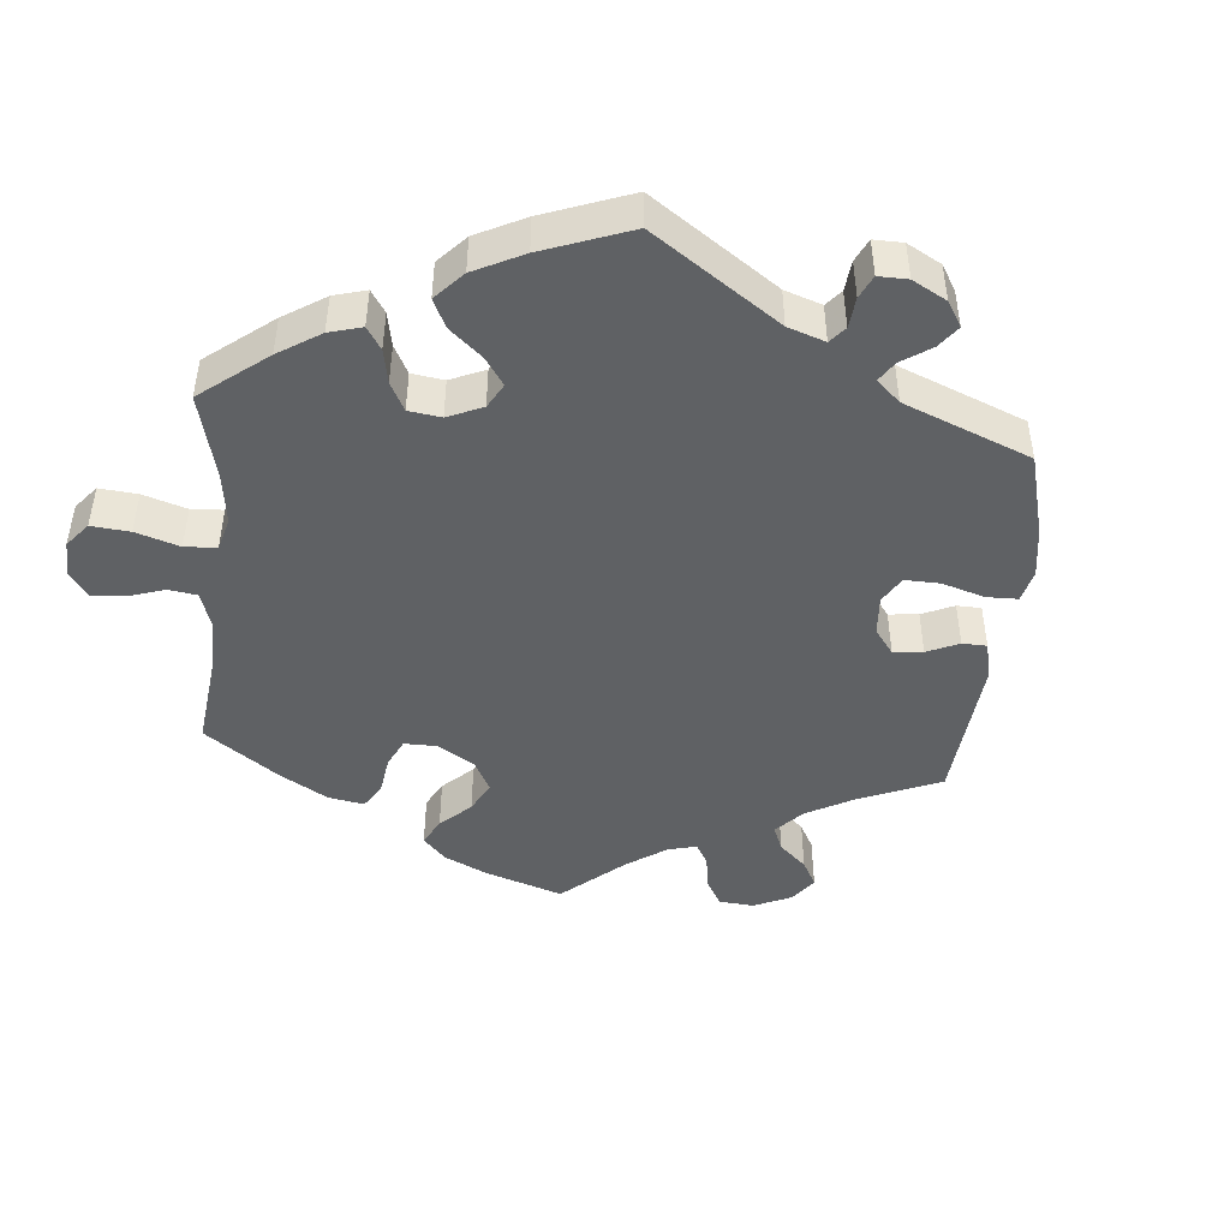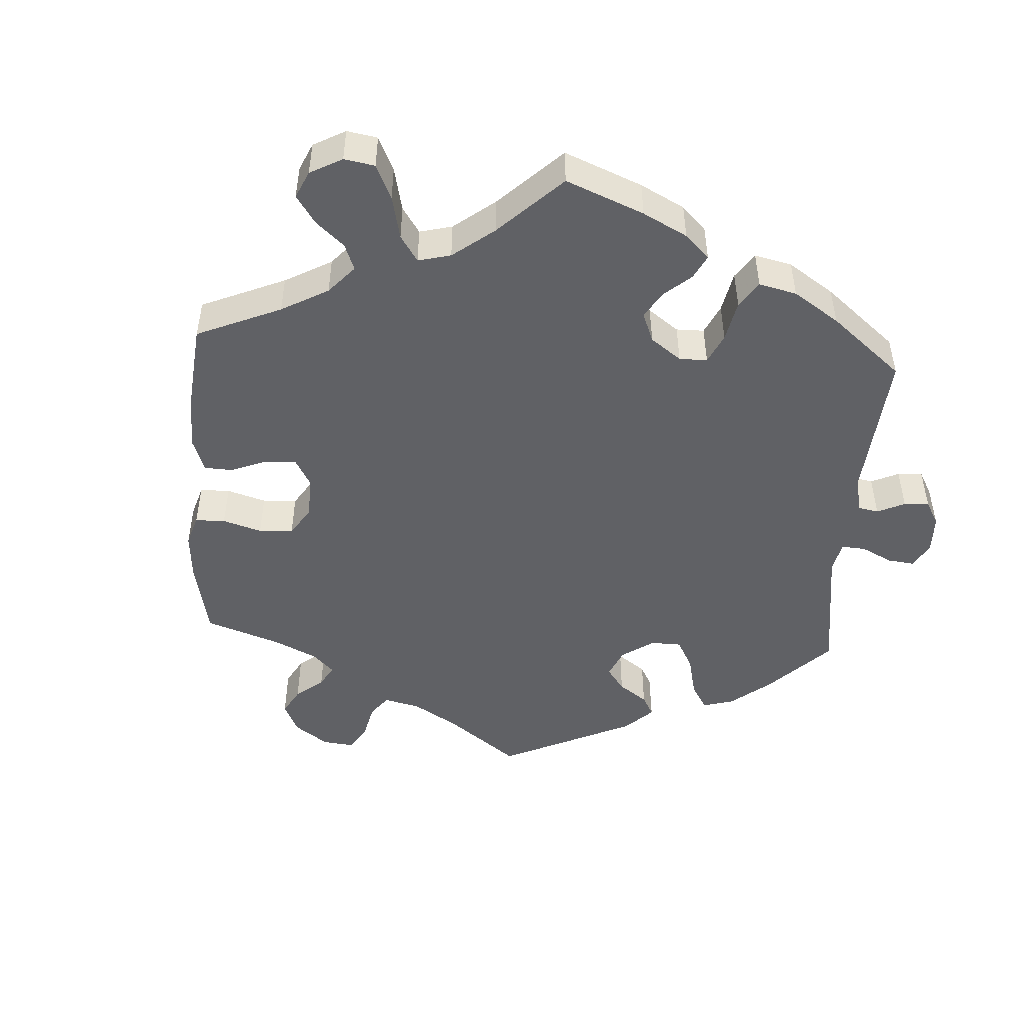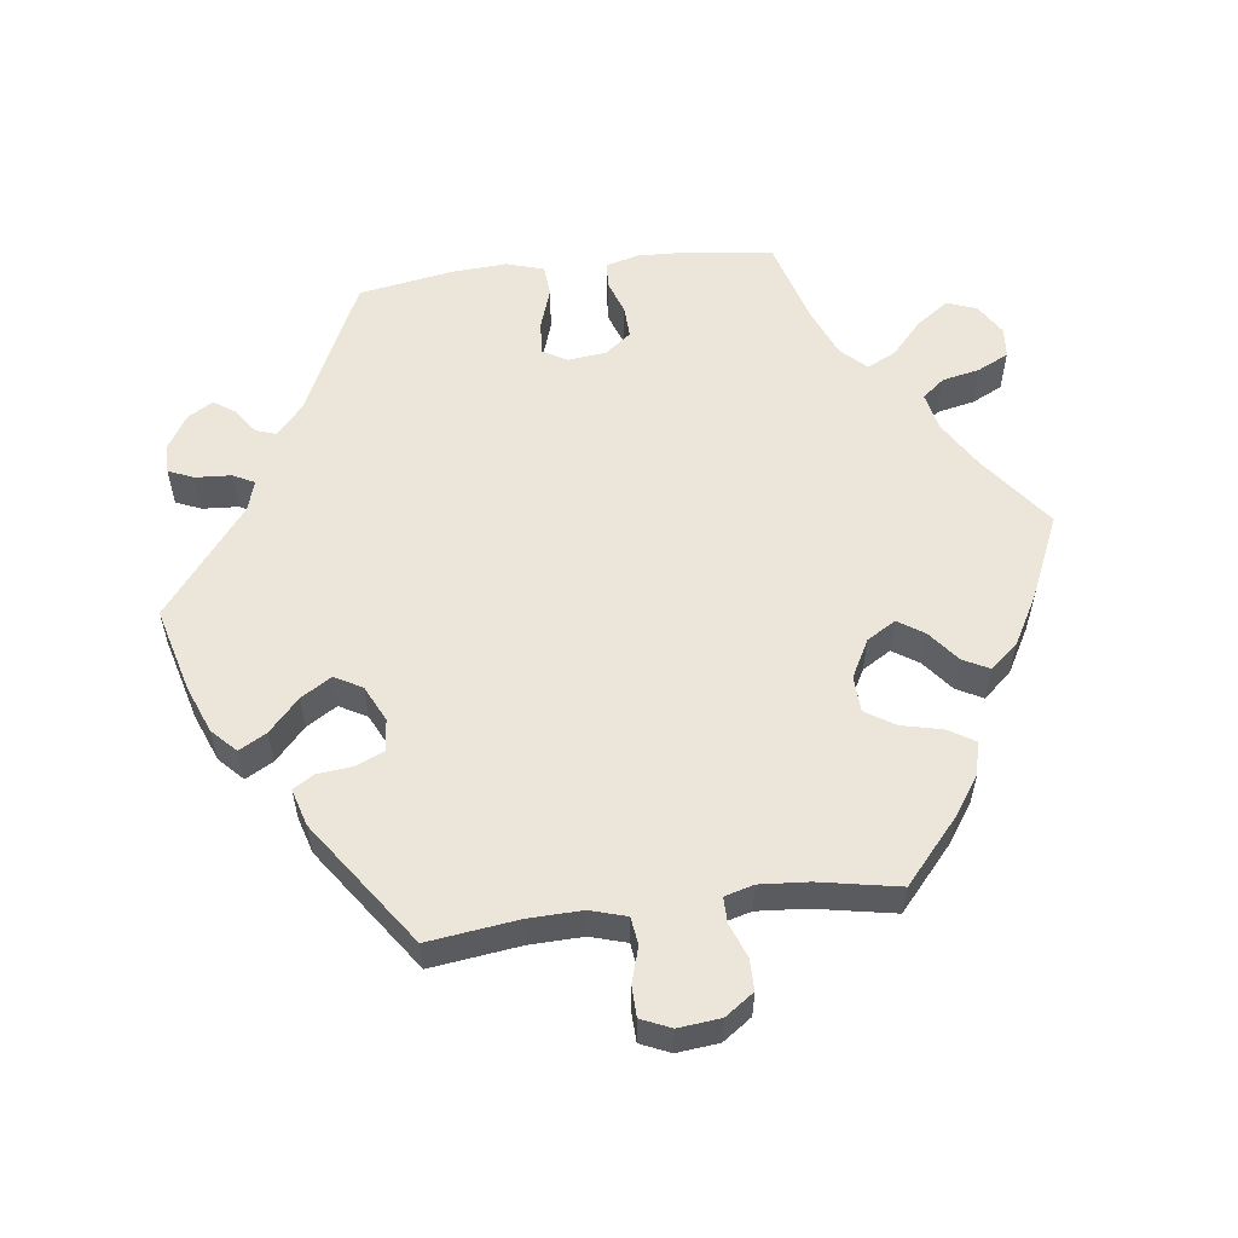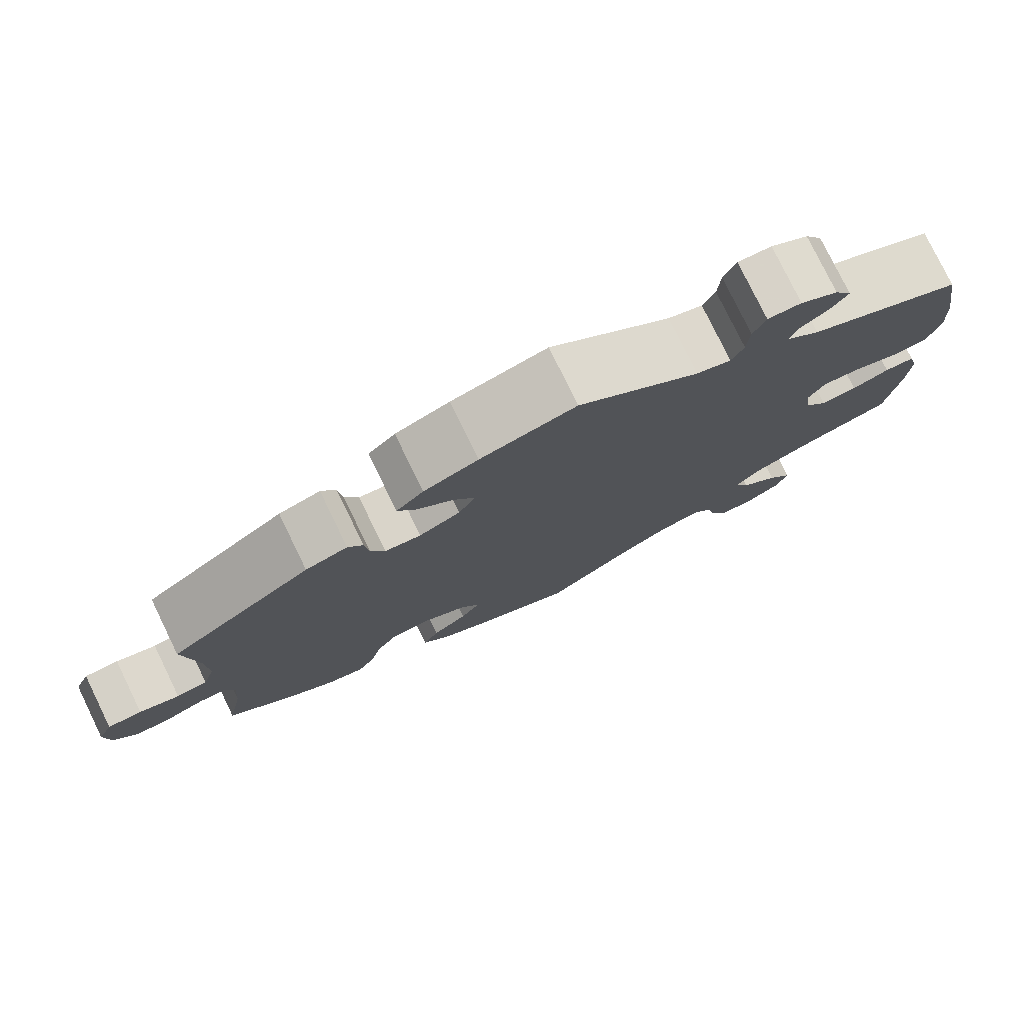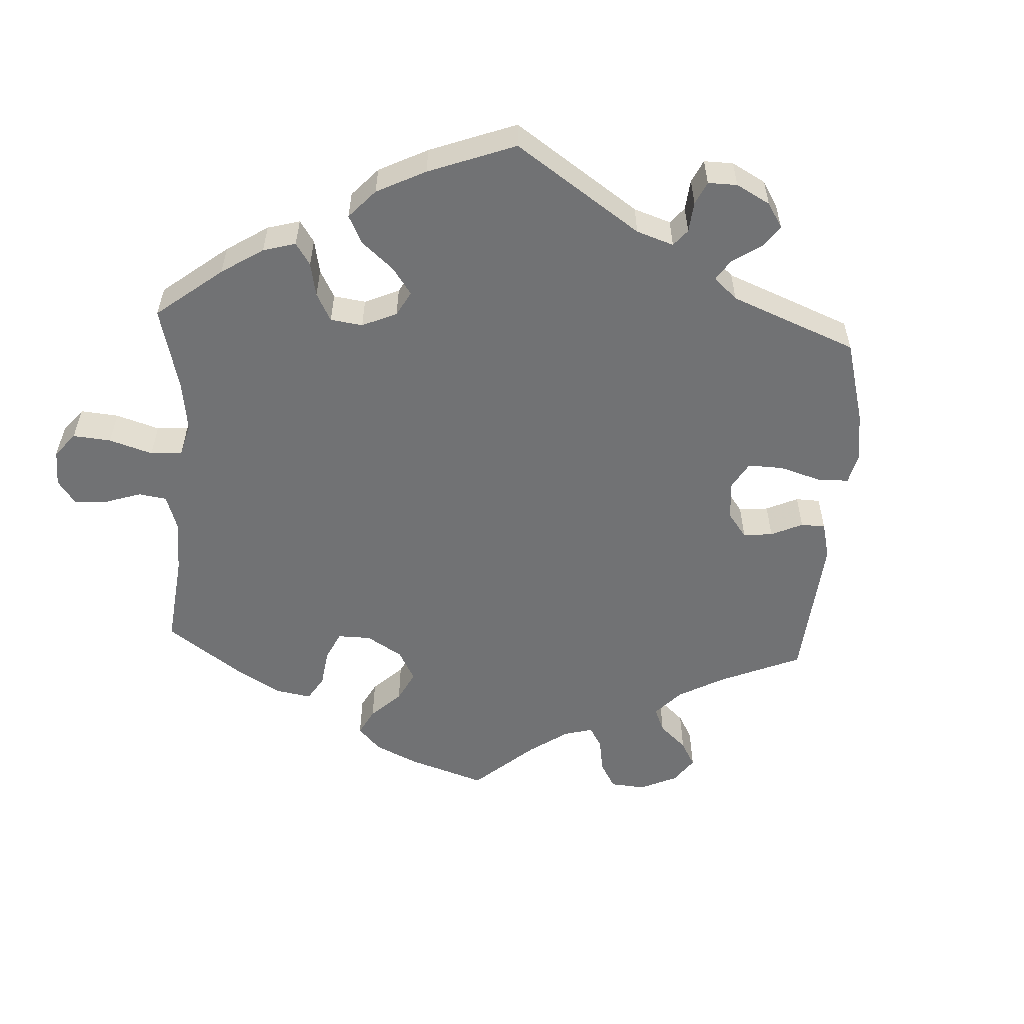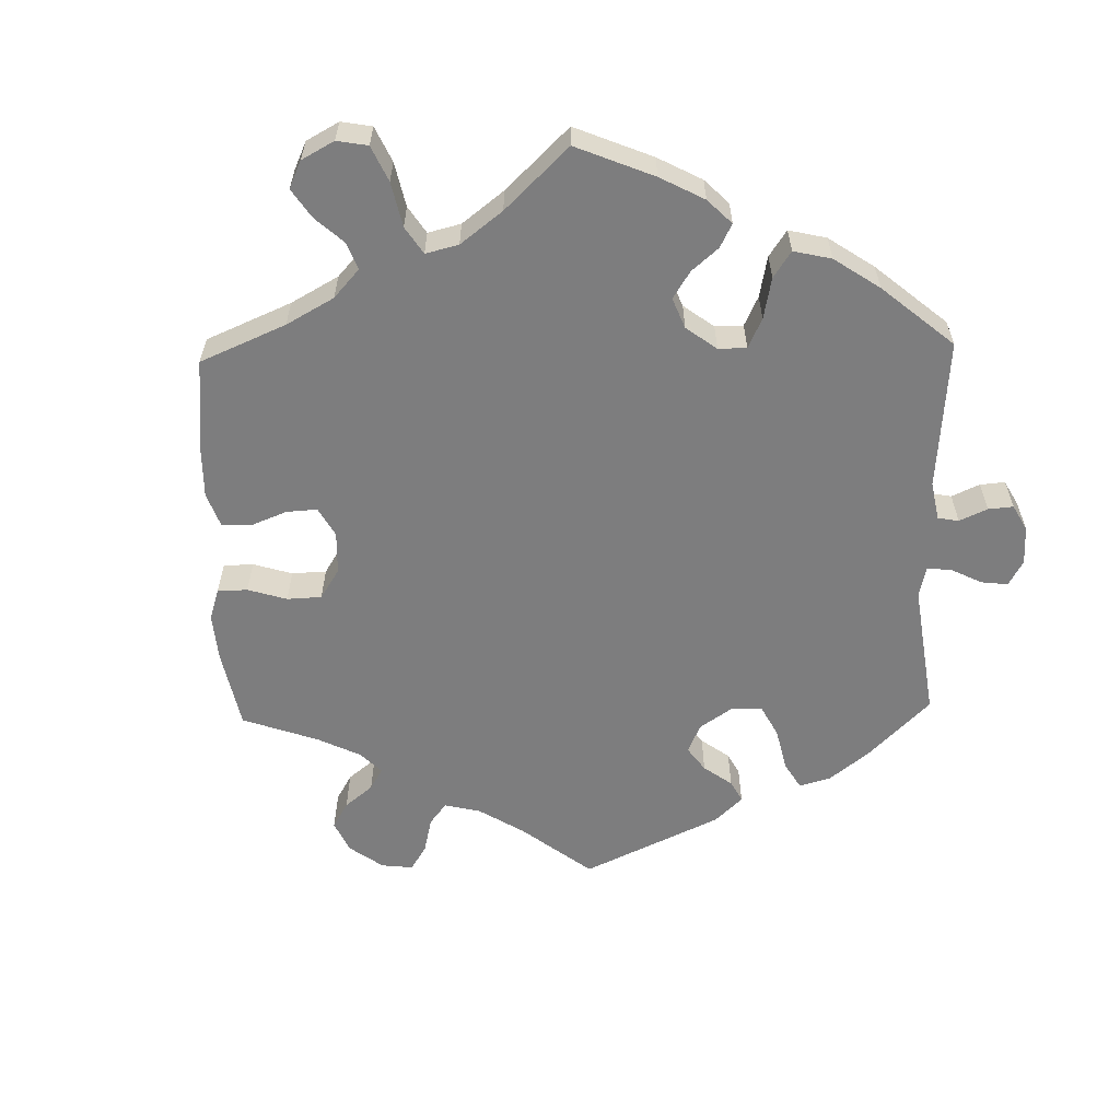
<metadata>
{"format":"obj","ext":"obj","renderer":"f3d","projection":"perspective","resolution":1024,"background":"white","views":[{"elev":-45.8,"azim":-65.5,"up":"+Y"},{"elev":-48.1,"azim":-123.8,"up":"+Y"},{"elev":56.6,"azim":82.7,"up":"+Y"},{"elev":78.4,"azim":154.0,"up":"+Z"},{"elev":-55.4,"azim":-63.3,"up":"+Y"},{"elev":-59.2,"azim":-118.5,"up":"+Y"}]}
</metadata>
<code>
v 0.115 0.07 0.547
v 0.181 0.07 0.521
v 0.214 0.07 0.489
v 0.193 0.07 0.451
v 0.148 0.07 0.409
v 0.122 0.07 0.367
v 0.143 0.07 0.329
v 0.193 0.07 0.305
v 0.237 0.07 0.31
v 0.254 0.07 0.348
v 0.259 0.07 0.397
v 0.277 0.07 0.426
v 0.328 0.07 0.411
v 0.501 0.07 0.29
v 0.485 0.07 0.166
v 0.483 0.07 0.092
v 0.498 0.07 0.042
v 0.536 0.07 0.037
v 0.585 0.07 0.052
v 0.627 0.07 0.051
v 0.645 0.07 0.01
v 0.639 0.07 -0.048
v 0.611 0.07 -0.088
v 0.568 0.07 -0.088
v 0.521 0.07 -0.07
v 0.486 0.07 -0.07
v 0.475 0.07 -0.11
v 0.48 0.07 -0.177
v 0.501 0.07 -0.288
v 0.416 0.07 -0.363
v 0.361 0.07 -0.401
v 0.316 0.07 -0.411
v 0.294 0.07 -0.375
v 0.281 0.07 -0.319
v 0.255 0.07 -0.278
v 0.205 0.07 -0.276
v 0.153 0.07 -0.304
v 0.129 0.07 -0.344
v 0.153 0.07 -0.38
v 0.196 0.07 -0.414
v 0.215 0.07 -0.45
v 0.182 0.07 -0.489
v 0.116 0.07 -0.526
v 0 0.07 -0.578
v -0.104 0.07 -0.5
v -0.169 0.07 -0.461
v -0.221 0.07 -0.45
v -0.246 0.07 -0.481
v -0.257 0.07 -0.533
v -0.278 0.07 -0.576
v -0.32 0.07 -0.58
v -0.364 0.07 -0.553
v -0.379 0.07 -0.512
v -0.348 0.07 -0.468
v -0.301 0.07 -0.425
v -0.281 0.07 -0.385
v -0.314 0.07 -0.351
v -0.382 0.07 -0.323
v -0.5 0.07 -0.289
v -0.516 0.07 -0.172
v -0.519 0.07 -0.102
v -0.507 0.07 -0.056
v -0.47 0.07 -0.054
v -0.424 0.07 -0.07
v -0.379 0.07 -0.072
v -0.351 0.07 -0.036
v -0.345 0.07 0.017
v -0.365 0.07 0.051
v -0.411 0.07 0.047
v -0.467 0.07 0.028
v -0.511 0.07 0.031
v -0.527 0.07 0.083
v -0.522 0.07 0.16
v -0.5 0.07 0.289
v -0.309 0.07 0.38
v -0.268 0.07 0.416
v -0.278 0.07 0.444
v -0.313 0.07 0.469
v -0.333 0.07 0.498
v -0.312 0.07 0.533
v -0.266 0.07 0.561
v -0.225 0.07 0.562
v -0.21 0.07 0.527
v -0.207 0.07 0.478
v -0.192 0.07 0.448
v -0.15 0.07 0.461
v -0.001 0.07 0.578
v 0.115 0 0.547
v 0.181 0 0.521
v 0.214 0 0.489
v 0.193 0 0.451
v 0.148 0 0.409
v 0.122 0 0.367
v 0.143 0 0.329
v 0.193 0 0.305
v 0.237 0 0.31
v 0.254 0 0.348
v 0.259 0 0.397
v 0.277 0 0.426
v 0.328 0 0.411
v 0.501 0 0.29
v 0.485 0 0.166
v 0.483 0 0.092
v 0.498 0 0.042
v 0.536 0 0.037
v 0.585 0 0.052
v 0.627 0 0.051
v 0.645 0 0.01
v 0.639 0 -0.048
v 0.611 0 -0.088
v 0.568 0 -0.088
v 0.521 0 -0.07
v 0.486 0 -0.07
v 0.475 0 -0.11
v 0.48 0 -0.177
v 0.501 0 -0.288
v 0.416 0 -0.363
v 0.361 0 -0.401
v 0.316 0 -0.411
v 0.294 0 -0.375
v 0.281 0 -0.319
v 0.255 0 -0.278
v 0.205 0 -0.276
v 0.153 0 -0.304
v 0.129 0 -0.344
v 0.153 0 -0.38
v 0.196 0 -0.414
v 0.215 0 -0.45
v 0.182 0 -0.489
v 0.116 0 -0.526
v 0 0 -0.578
v -0.104 0 -0.5
v -0.169 0 -0.461
v -0.221 0 -0.45
v -0.246 0 -0.481
v -0.257 0 -0.533
v -0.278 0 -0.576
v -0.32 0 -0.58
v -0.364 0 -0.553
v -0.379 0 -0.512
v -0.348 0 -0.468
v -0.301 0 -0.425
v -0.281 0 -0.385
v -0.314 0 -0.351
v -0.382 0 -0.323
v -0.5 0 -0.289
v -0.516 0 -0.172
v -0.519 0 -0.102
v -0.507 0 -0.056
v -0.47 0 -0.054
v -0.424 0 -0.07
v -0.379 0 -0.072
v -0.351 0 -0.036
v -0.345 0 0.017
v -0.365 0 0.051
v -0.411 0 0.047
v -0.467 0 0.028
v -0.511 0 0.031
v -0.527 0 0.083
v -0.522 0 0.16
v -0.5 0 0.289
v -0.309 0 0.38
v -0.268 0 0.416
v -0.278 0 0.444
v -0.313 0 0.469
v -0.333 0 0.498
v -0.312 0 0.533
v -0.266 0 0.561
v -0.225 0 0.562
v -0.21 0 0.527
v -0.207 0 0.478
v -0.192 0 0.448
v -0.15 0 0.461
v -0.001 0 0.578
f 86 87 1 2
f 85 86 2 3
f 81 82 83 84
f 81 84 85
f 80 81 85
f 77 78 79 80
f 77 80 85
f 76 77 85
f 75 76 85 3
f 69 70 71 72
f 68 69 72 73
f 61 62 63 64
f 61 64 65
f 58 59 60 61
f 57 58 61 65
f 56 57 65 66
f 52 53 54 55
f 52 55 56
f 51 52 56
f 48 49 50 51
f 48 51 56
f 47 48 56 66
f 42 43 44 45
f 42 45 46
f 39 40 41 42
f 38 39 42 46
f 37 38 46 47
f 31 32 33 34
f 31 34 35
f 28 29 30 31
f 27 28 31 35
f 26 27 35 36
f 22 23 24 25
f 22 25 26
f 21 22 26
f 18 19 20 21
f 17 18 21 26
f 16 17 26 36
f 12 13 14 15
f 10 11 12 15
f 9 10 15 16
f 8 9 16 36
f 75 3 4 5
f 75 5 6
f 68 73 74 75
f 67 68 75 6
f 66 67 6 7
f 36 37 47 66
f 7 8 36 66
f 89 88 174 173
f 90 89 173 172
f 171 170 169 168
f 172 171 168
f 172 168 167
f 167 166 165 164
f 172 167 164
f 172 164 163
f 90 172 163 162
f 159 158 157 156
f 160 159 156 155
f 151 150 149 148
f 152 151 148
f 148 147 146 145
f 152 148 145 144
f 153 152 144 143
f 142 141 140 139
f 143 142 139
f 143 139 138
f 138 137 136 135
f 143 138 135
f 153 143 135 134
f 132 131 130 129
f 133 132 129
f 129 128 127 126
f 133 129 126 125
f 134 133 125 124
f 121 120 119 118
f 122 121 118
f 118 117 116 115
f 122 118 115 114
f 123 122 114 113
f 112 111 110 109
f 113 112 109
f 113 109 108
f 108 107 106 105
f 113 108 105 104
f 123 113 104 103
f 102 101 100 99
f 102 99 98 97
f 103 102 97 96
f 123 103 96 95
f 92 91 90 162
f 93 92 162
f 162 161 160 155
f 93 162 155 154
f 94 93 154 153
f 153 134 124 123
f 153 123 95 94
f 1 88 89 2
f 2 89 90 3
f 3 90 91 4
f 4 91 92 5
f 5 92 93 6
f 6 93 94 7
f 7 94 95 8
f 8 95 96 9
f 9 96 97 10
f 10 97 98 11
f 11 98 99 12
f 12 99 100 13
f 13 100 101 14
f 14 101 102 15
f 15 102 103 16
f 16 103 104 17
f 17 104 105 18
f 18 105 106 19
f 19 106 107 20
f 20 107 108 21
f 21 108 109 22
f 22 109 110 23
f 23 110 111 24
f 24 111 112 25
f 25 112 113 26
f 26 113 114 27
f 27 114 115 28
f 28 115 116 29
f 29 116 117 30
f 30 117 118 31
f 31 118 119 32
f 32 119 120 33
f 33 120 121 34
f 34 121 122 35
f 35 122 123 36
f 36 123 124 37
f 37 124 125 38
f 38 125 126 39
f 39 126 127 40
f 40 127 128 41
f 41 128 129 42
f 42 129 130 43
f 43 130 131 44
f 44 131 132 45
f 45 132 133 46
f 46 133 134 47
f 47 134 135 48
f 48 135 136 49
f 49 136 137 50
f 50 137 138 51
f 51 138 139 52
f 52 139 140 53
f 53 140 141 54
f 54 141 142 55
f 55 142 143 56
f 56 143 144 57
f 57 144 145 58
f 58 145 146 59
f 59 146 147 60
f 60 147 148 61
f 61 148 149 62
f 62 149 150 63
f 63 150 151 64
f 64 151 152 65
f 65 152 153 66
f 66 153 154 67
f 67 154 155 68
f 68 155 156 69
f 69 156 157 70
f 70 157 158 71
f 71 158 159 72
f 72 159 160 73
f 73 160 161 74
f 74 161 162 75
f 75 162 163 76
f 76 163 164 77
f 77 164 165 78
f 78 165 166 79
f 79 166 167 80
f 80 167 168 81
f 81 168 169 82
f 82 169 170 83
f 83 170 171 84
f 84 171 172 85
f 85 172 173 86
f 86 173 174 87
f 87 174 88 1

</code>
